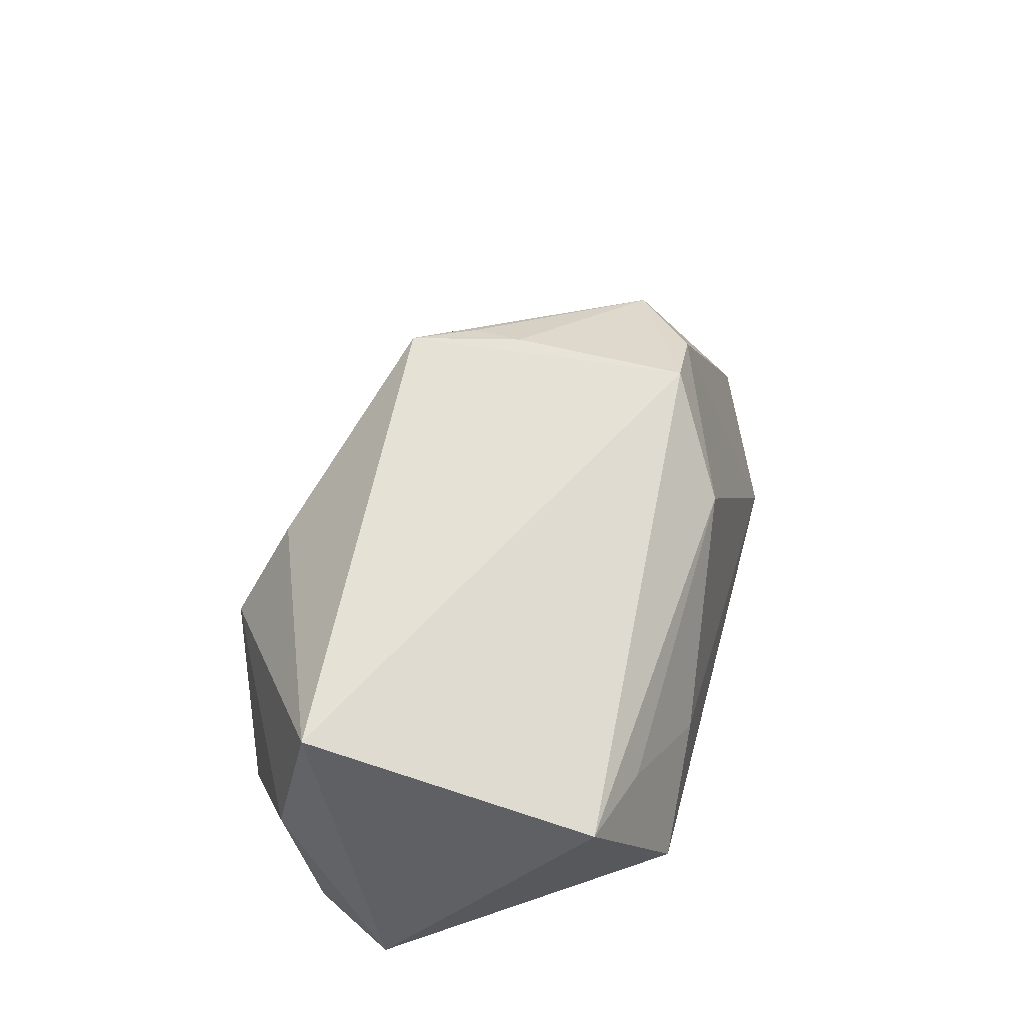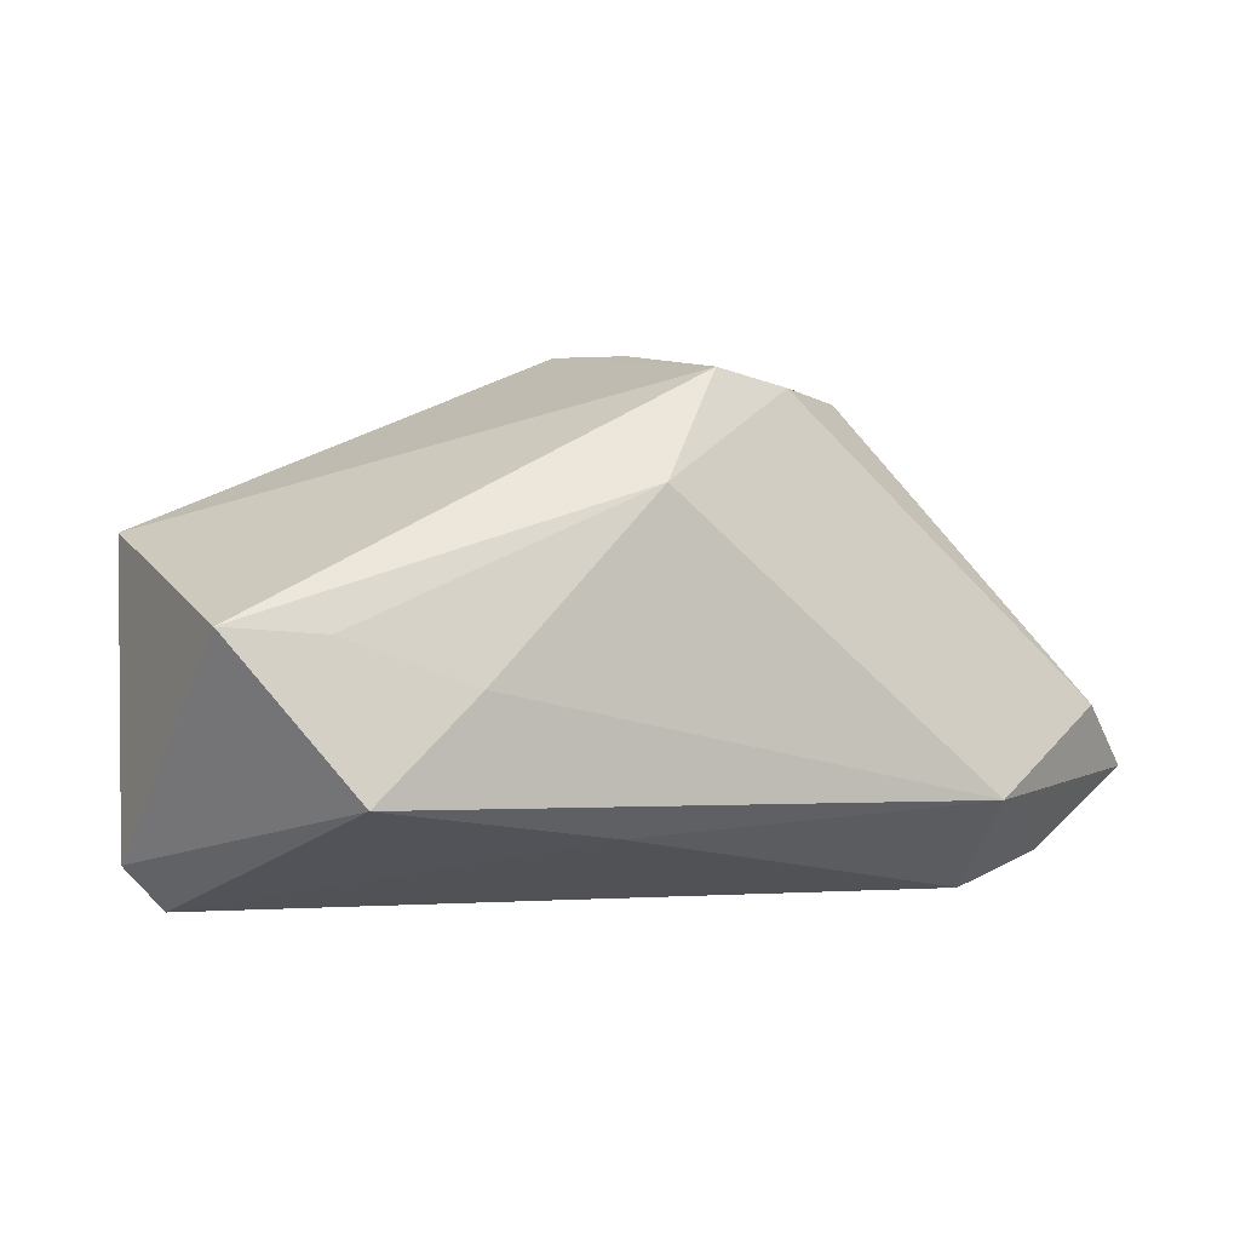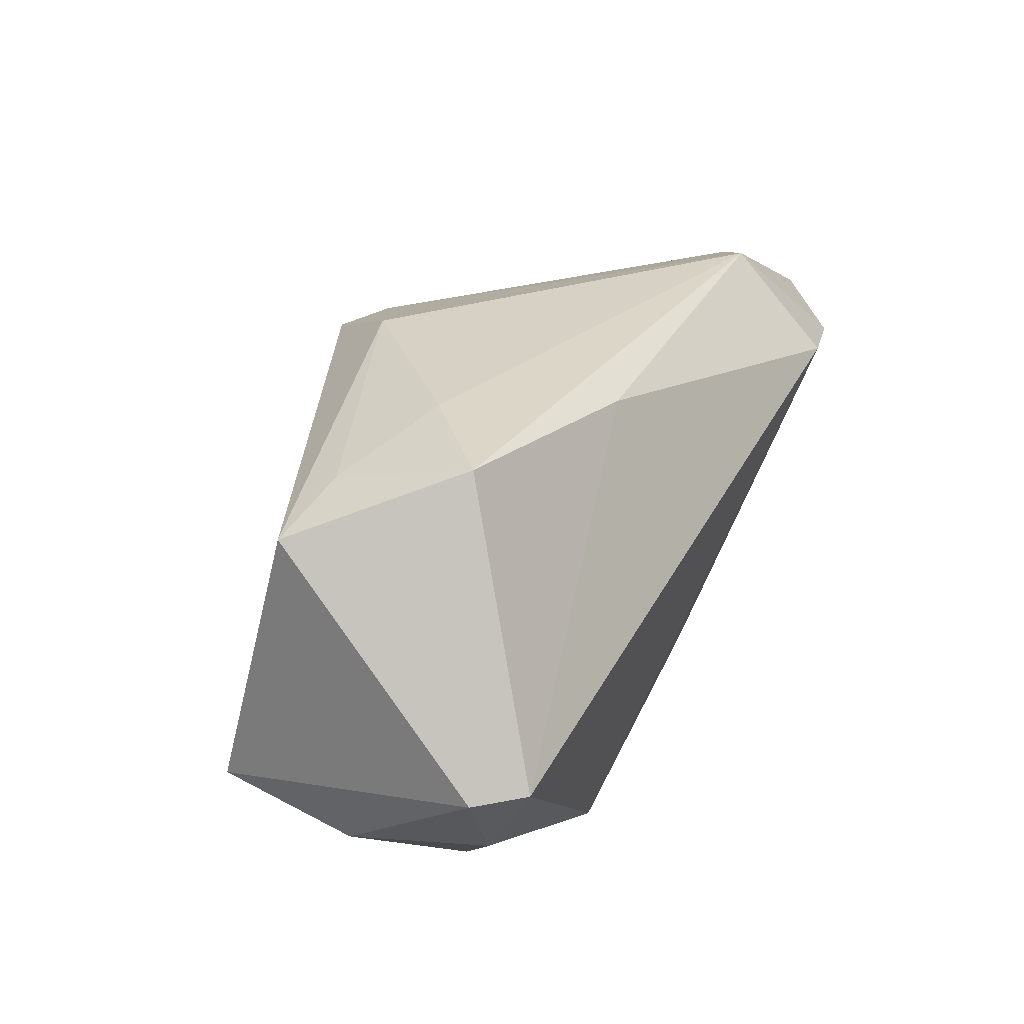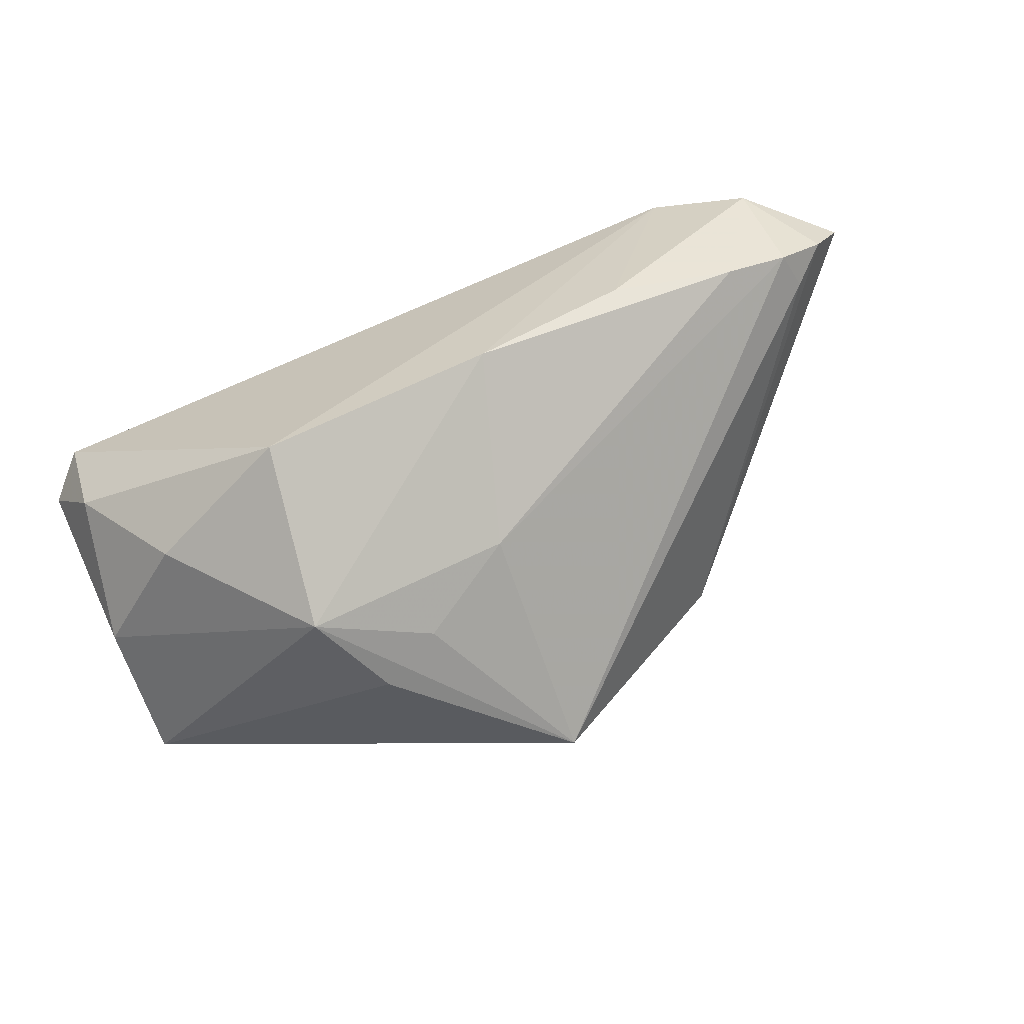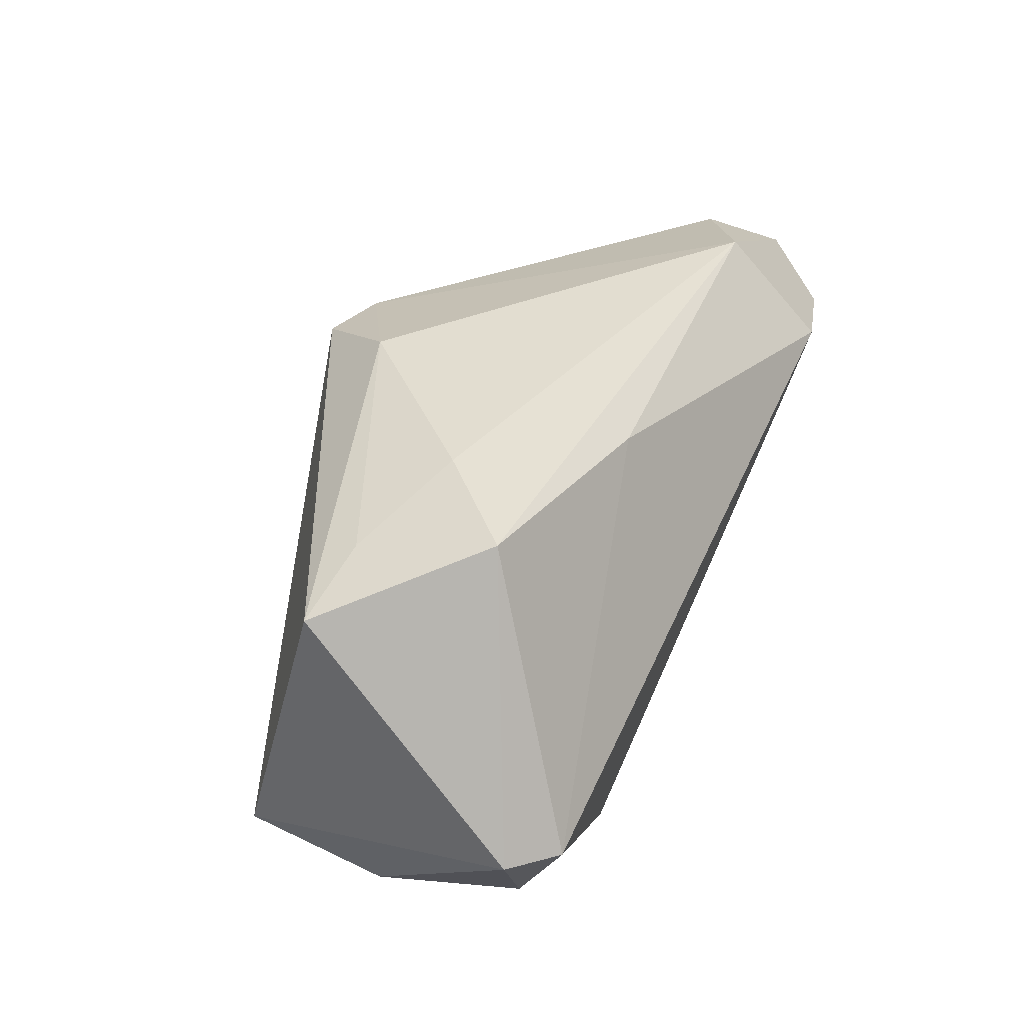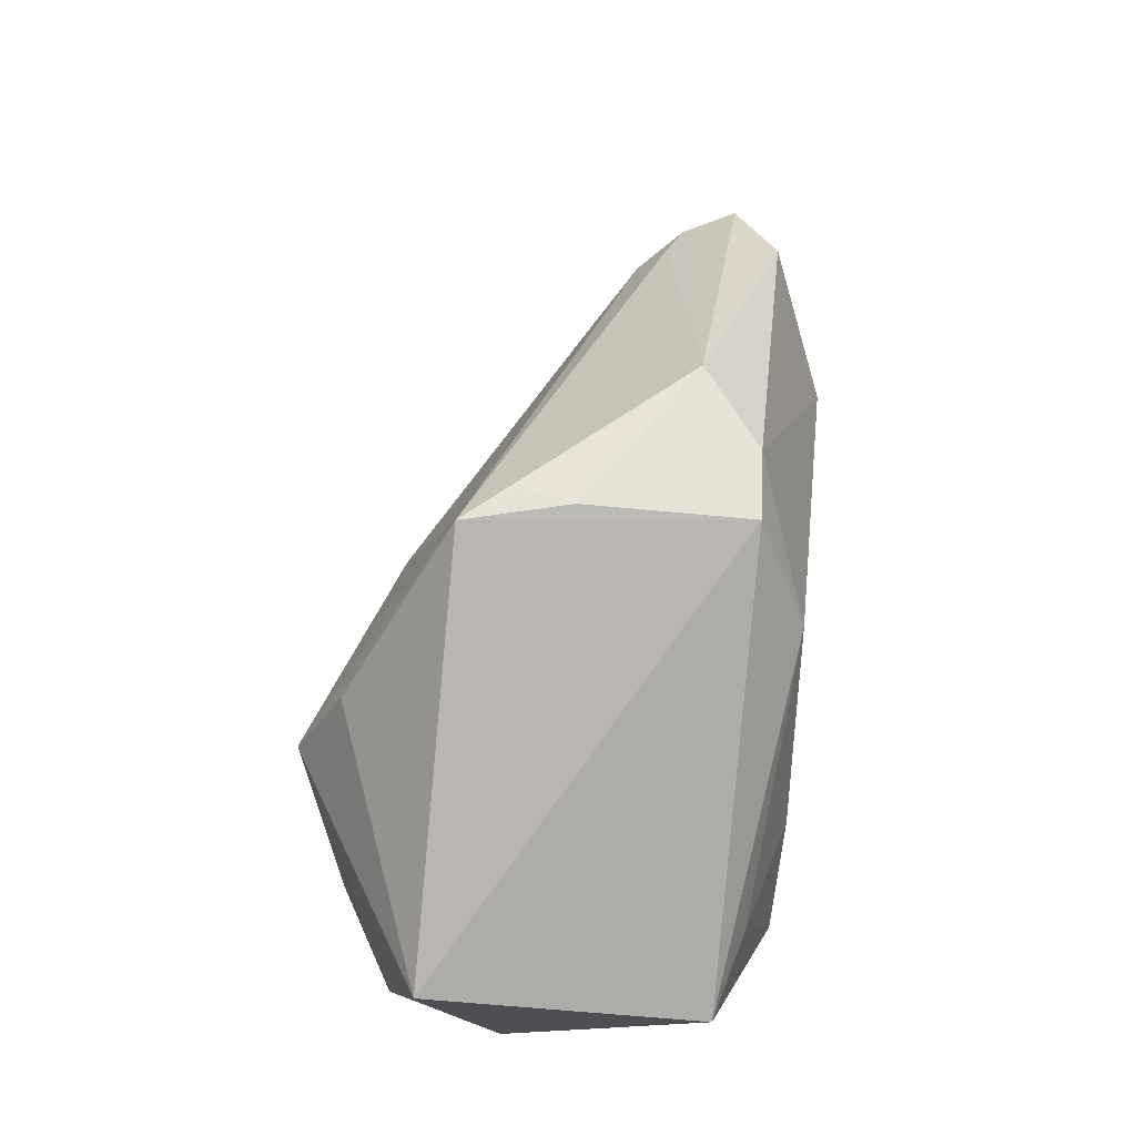
<metadata>
{"format":"obj","ext":"obj","renderer":"f3d","projection":"perspective","resolution":1024,"background":"white","views":[{"elev":42.7,"azim":-75.9,"up":"+Y"},{"elev":2.5,"azim":-23.9,"up":"+Y"},{"elev":30.2,"azim":-61.7,"up":"+Z"},{"elev":-79.3,"azim":22.0,"up":"+Z"},{"elev":39.3,"azim":-65.3,"up":"+Z"},{"elev":76.6,"azim":-83.4,"up":"+Y"}]}
</metadata>
<code>
v -0.03631 -0.0138 -0.02119
v -0.01195 0.005988 -0.02092
v -0.04615 -0.02691 -0.001753
v 0.02839 -0.01672 0.02691
v 0.04311 -0.01199 0.006898
v 0.0002947 0.02652 0.0007843
v -0.04757 -0.006006 -0.01393
v 0.04207 -0.01617 0.003669
v -0.05029 -0.02225 -0.001992
v 0.03029 -0.02691 0.01548
v -0.01058 -0.0187 0.02451
v 0.04317 -0.008509 0.02
v -0.002835 0.02691 -0.0108
v 0.001309 0.02448 0.01925
v -0.04509 -0.02158 -0.0109
v 0.009089 0.02266 0.01873
v 0.004811 -0.02073 -0.01485
v -0.02014 -0.02093 -0.02451
v -0.04707 0.001094 0.02062
v -0.0188 0.009362 -0.0217
v -0.001373 -0.0002502 -0.01773
v 0.02146 -0.02099 -0.005632
v 0.0351 -0.01745 -0.0007256
v 0.05029 -0.0155 0.01469
v -0.02468 -0.004548 0.02691
v 0.04712 -0.01555 0.008622
v -0.0485 0.008891 -0.01015
v 0.04089 -0.024 0.0132
v -0.006503 0.01358 0.02533
v -0.03728 0.0003277 0.0232
v 0.001295 0.02611 -0.004646
v -0.03527 -0.01463 0.02691
v -0.02296 -0.0008954 -0.02691
v 0.01777 0.02149 0.01189
f 14 27 19
f 13 27 14
f 29 14 19
f 27 33 7
f 9 32 19
f 19 27 9
f 27 7 9
f 9 7 15
f 10 28 4
f 20 27 13
f 13 33 20
f 20 33 27
f 2 33 13
f 17 33 21
f 33 2 21
f 13 8 21
f 21 2 13
f 12 34 16
f 16 34 14
f 14 29 16
f 16 4 12
f 29 4 16
f 13 14 6
f 14 34 6
f 5 8 13
f 13 34 5
f 32 4 25
f 25 4 29
f 32 9 3
f 3 9 15
f 18 33 17
f 17 10 18
f 10 3 18
f 18 3 15
f 22 10 17
f 22 28 10
f 11 4 32
f 10 4 11
f 32 3 11
f 11 3 10
f 12 4 24
f 24 4 28
f 24 34 12
f 17 21 23
f 23 21 8
f 23 22 17
f 8 28 23
f 28 22 23
f 31 34 13
f 13 6 31
f 31 6 34
f 30 29 19
f 30 25 29
f 19 32 30
f 32 25 30
f 15 7 1
f 1 18 15
f 1 7 33
f 33 18 1
f 8 5 26
f 26 28 8
f 26 24 28
f 26 5 34
f 34 24 26

</code>
